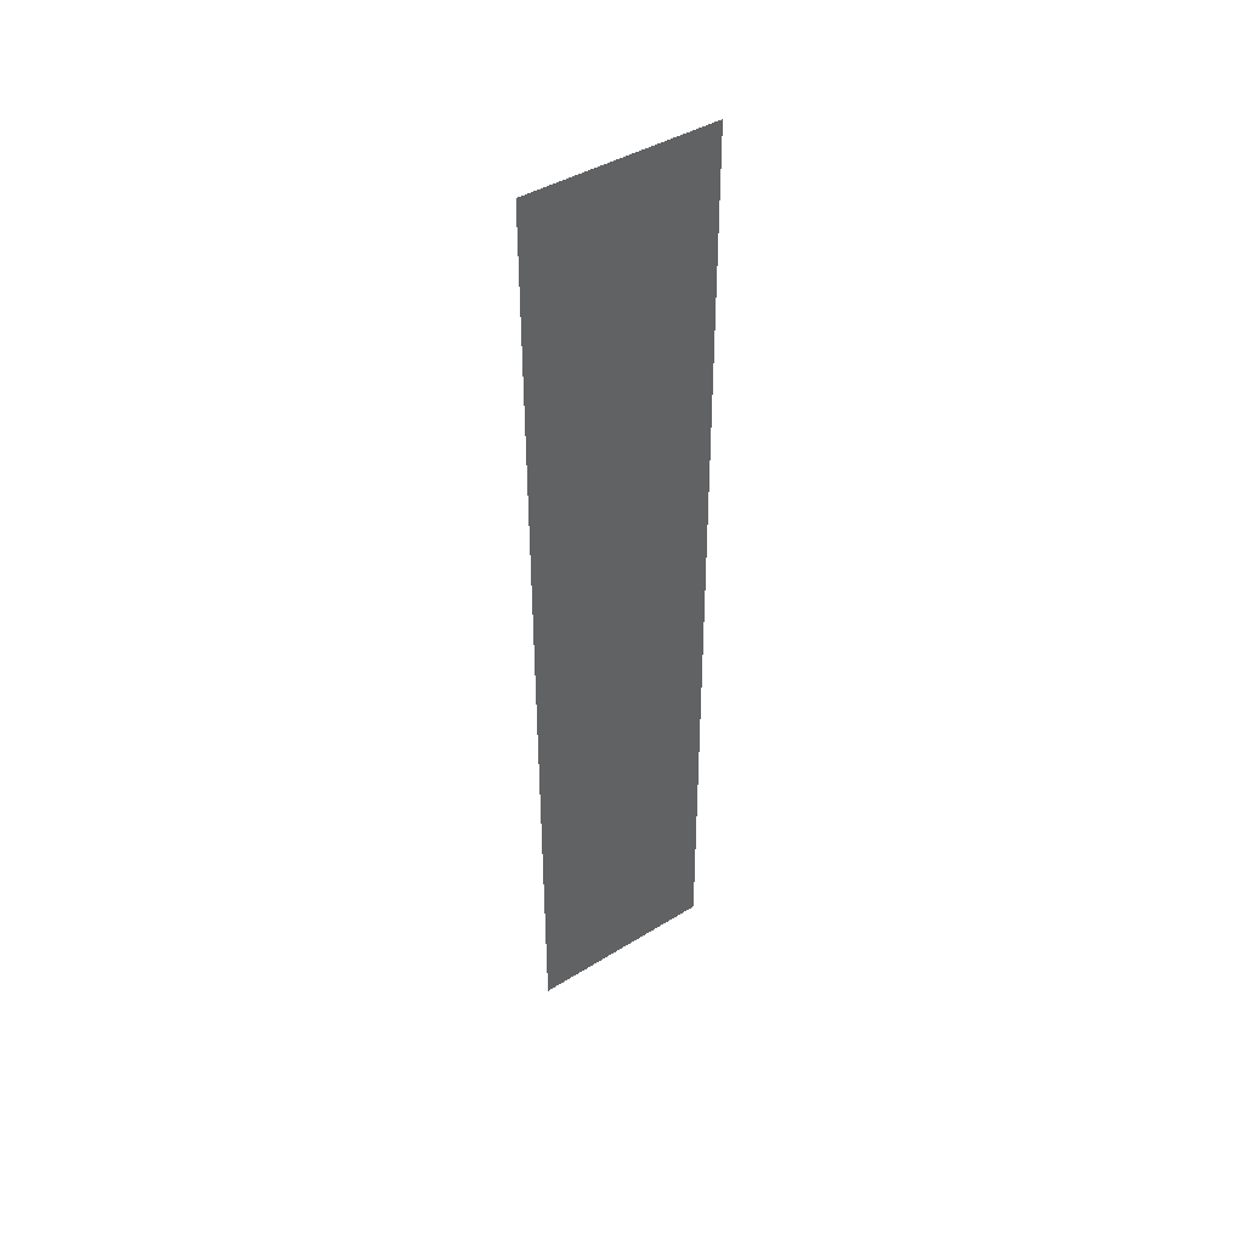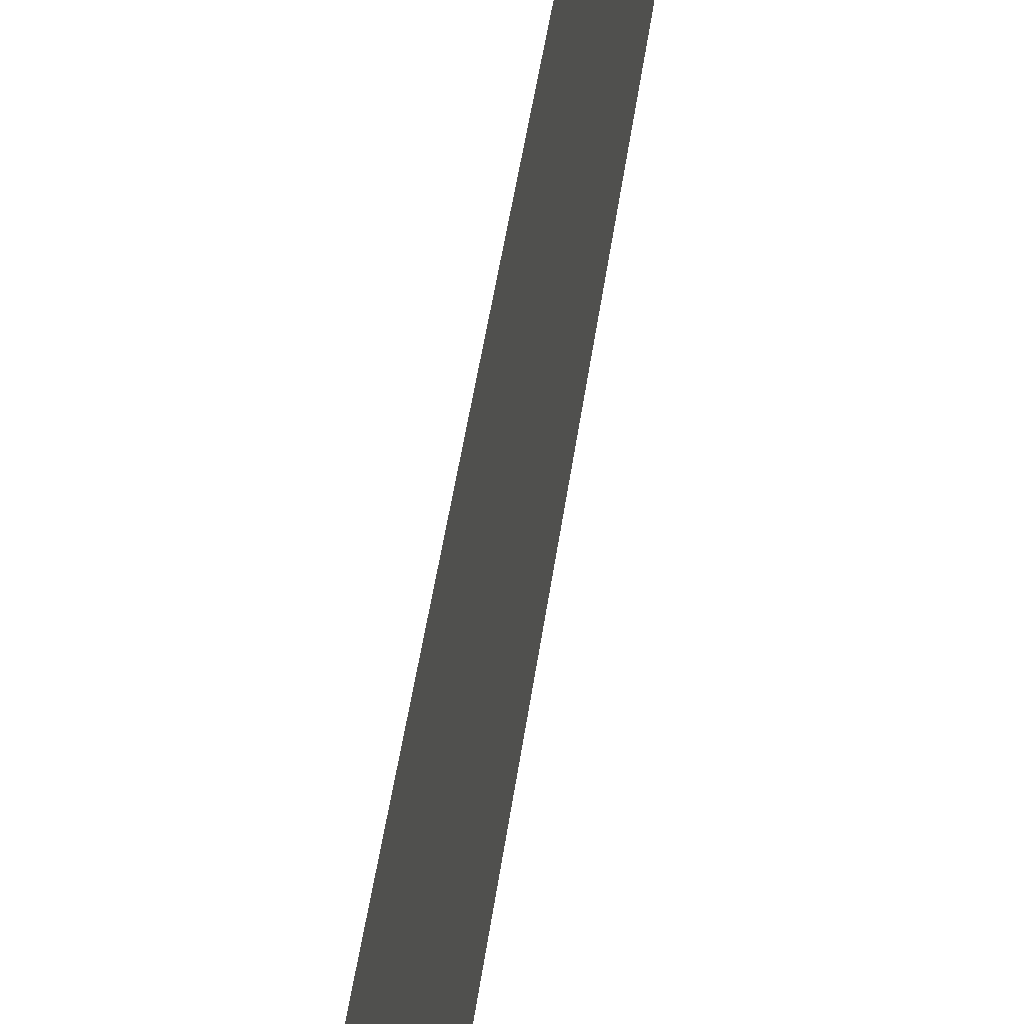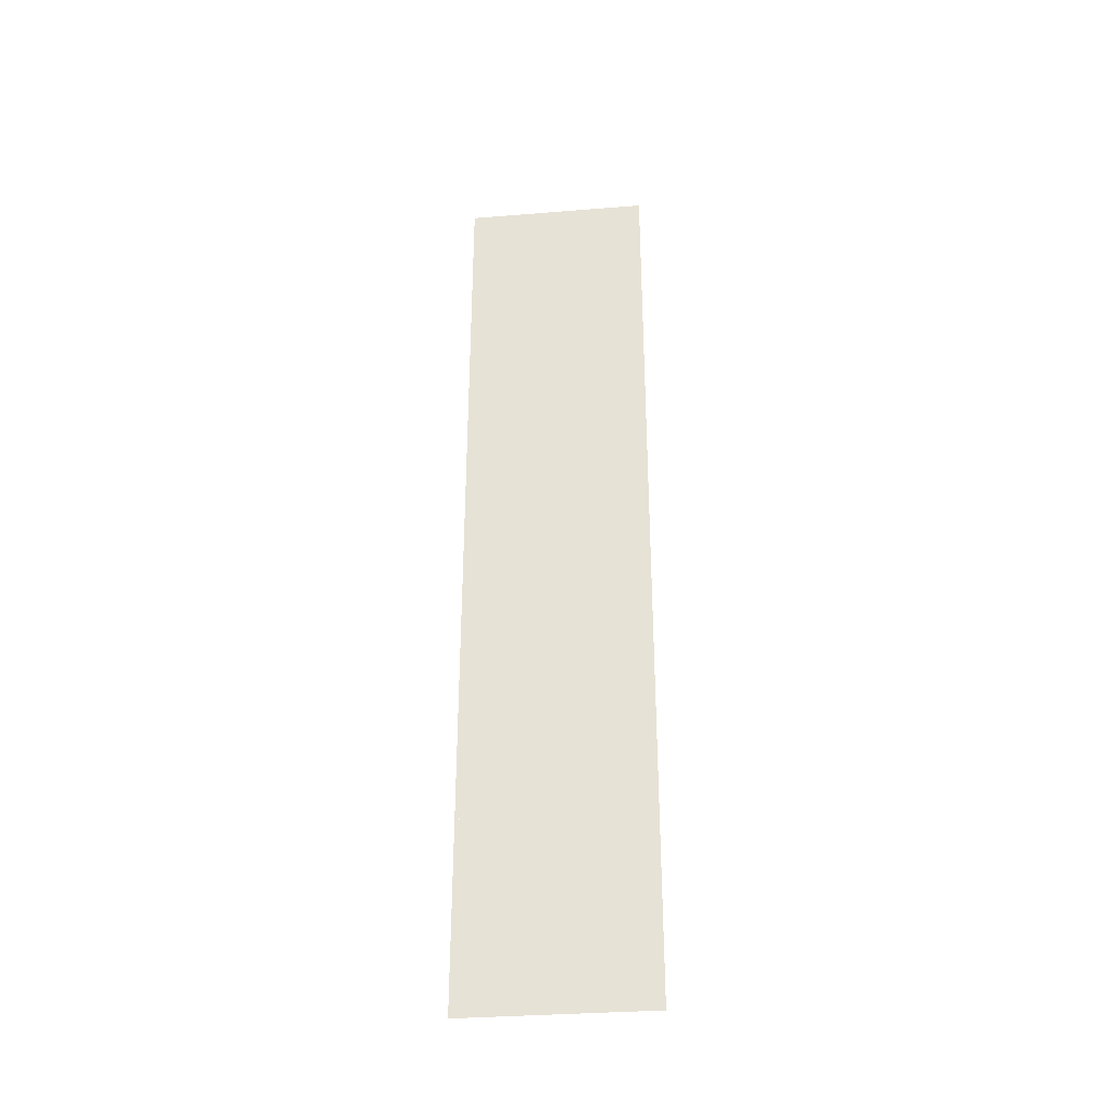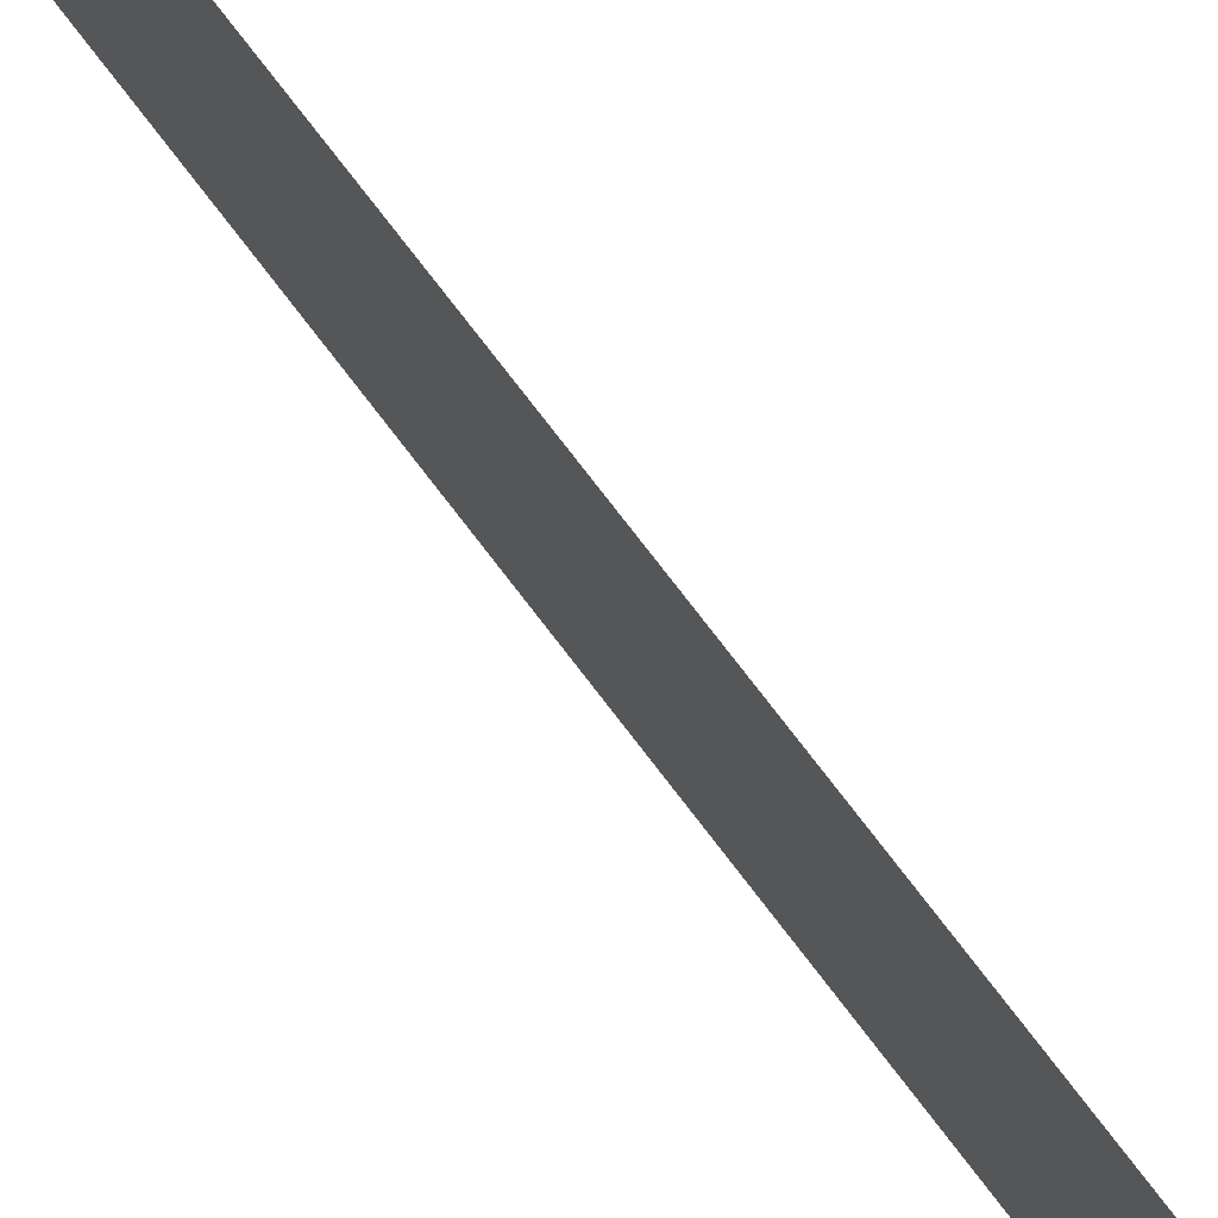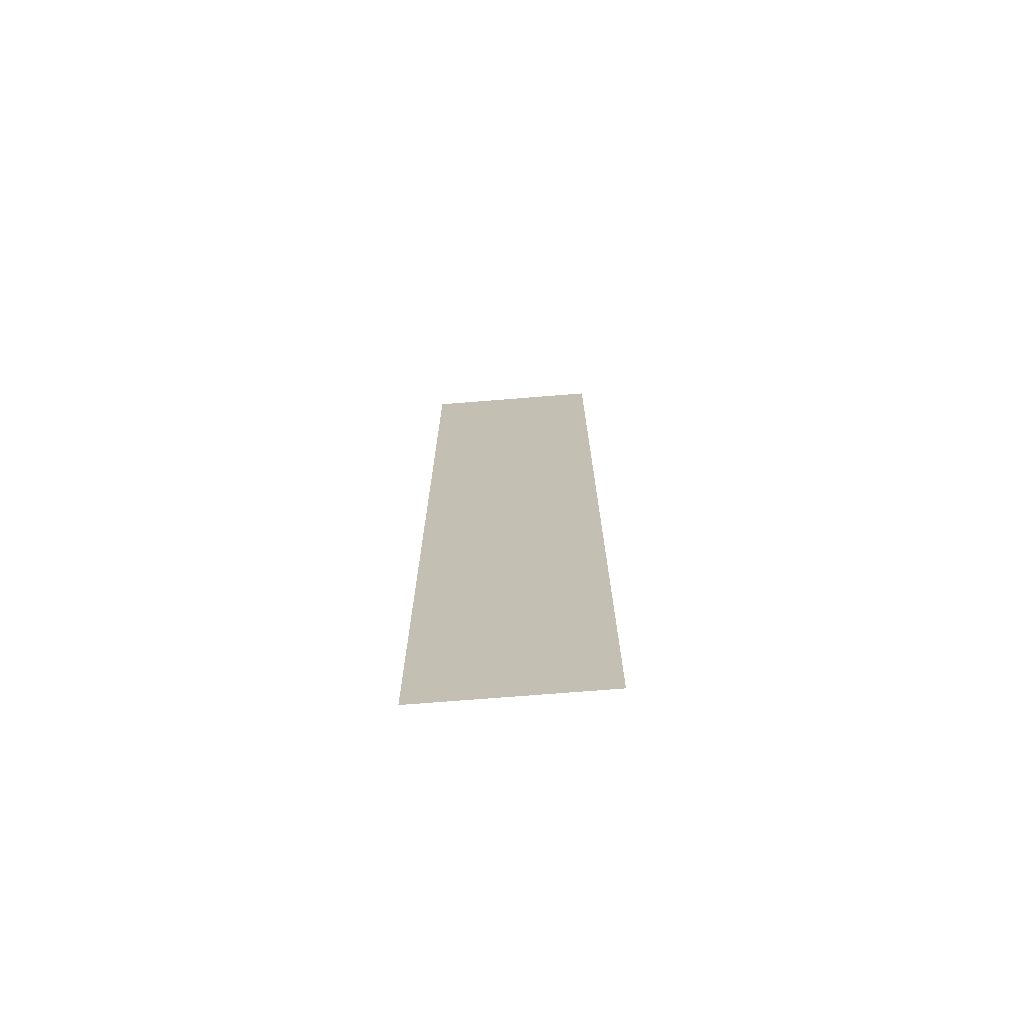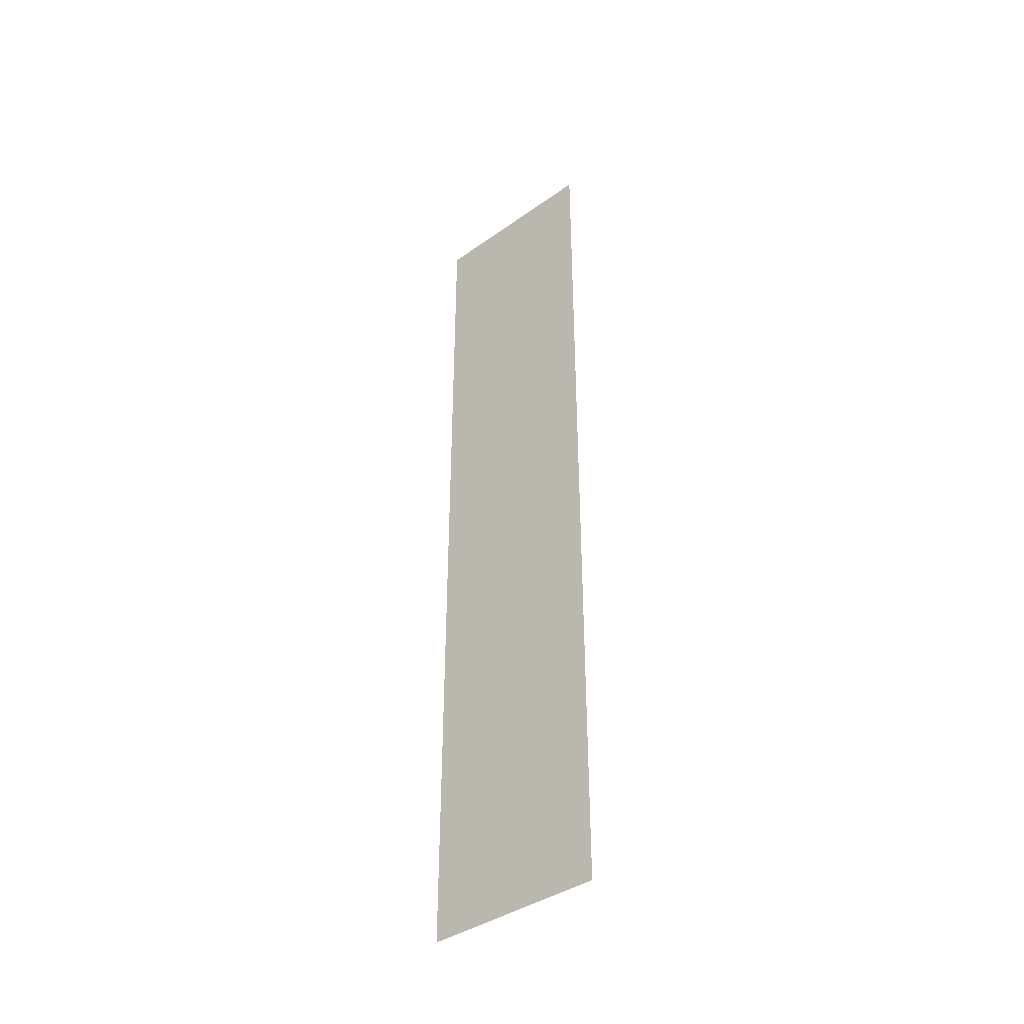
<metadata>
{"format":"obj","ext":"obj","renderer":"f3d","projection":"perspective","resolution":1024,"background":"white","views":[{"elev":43.6,"azim":-125.9,"up":"+Z"},{"elev":31.8,"azim":-174.3,"up":"+Y"},{"elev":-33.8,"azim":-83.8,"up":"+Z"},{"elev":75.8,"azim":142.6,"up":"+Y"},{"elev":-71.2,"azim":94.6,"up":"+Z"},{"elev":-39.6,"azim":131.3,"up":"+Z"}]}
</metadata>
<code>
o SciFi_Wall.004_SciFi_Wall.005
v 1.58 1.619 3.944
v 1.58 -1 6.574
v 1.58 1.619 6.574
v 1.58 -1 3.944
v 1.58 1.619 1.315
v 1.58 -1 3.944
v 1.58 1.619 3.944
v 1.58 -1 1.315
v 1.58 1.619 -1.315
v 1.58 -1 1.315
v 1.58 1.619 1.315
v 1.58 -1 -1.315
v 1.58 1.619 -3.944
v 1.58 -1 -1.315
v 1.58 1.619 -1.315
v 1.58 -1 -3.944
v 1.58 1.619 -6.574
v 1.58 -1 -3.944
v 1.58 1.619 -3.944
v 1.58 -1 -6.574
f 4 1 3 2
f 8 5 7 6
f 12 9 11 10
f 16 13 15 14
f 20 17 19 18

</code>
